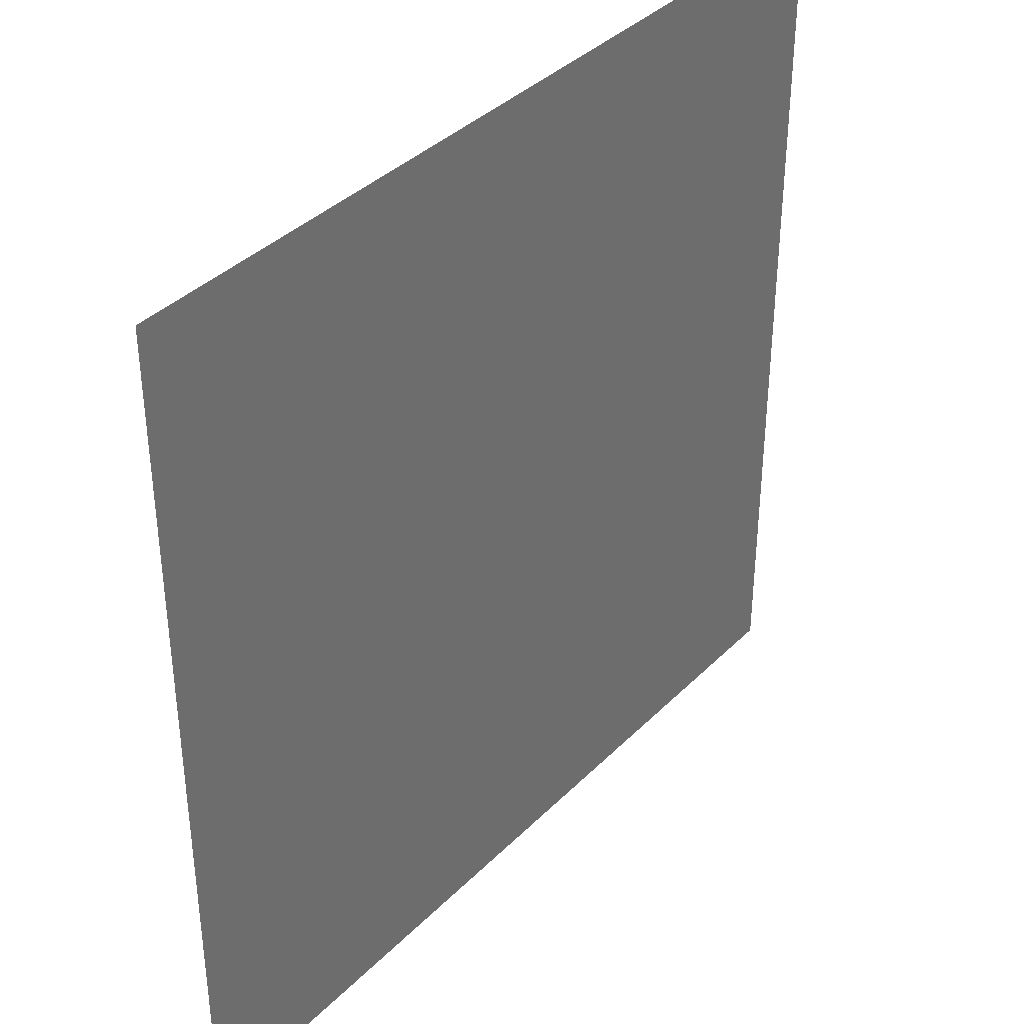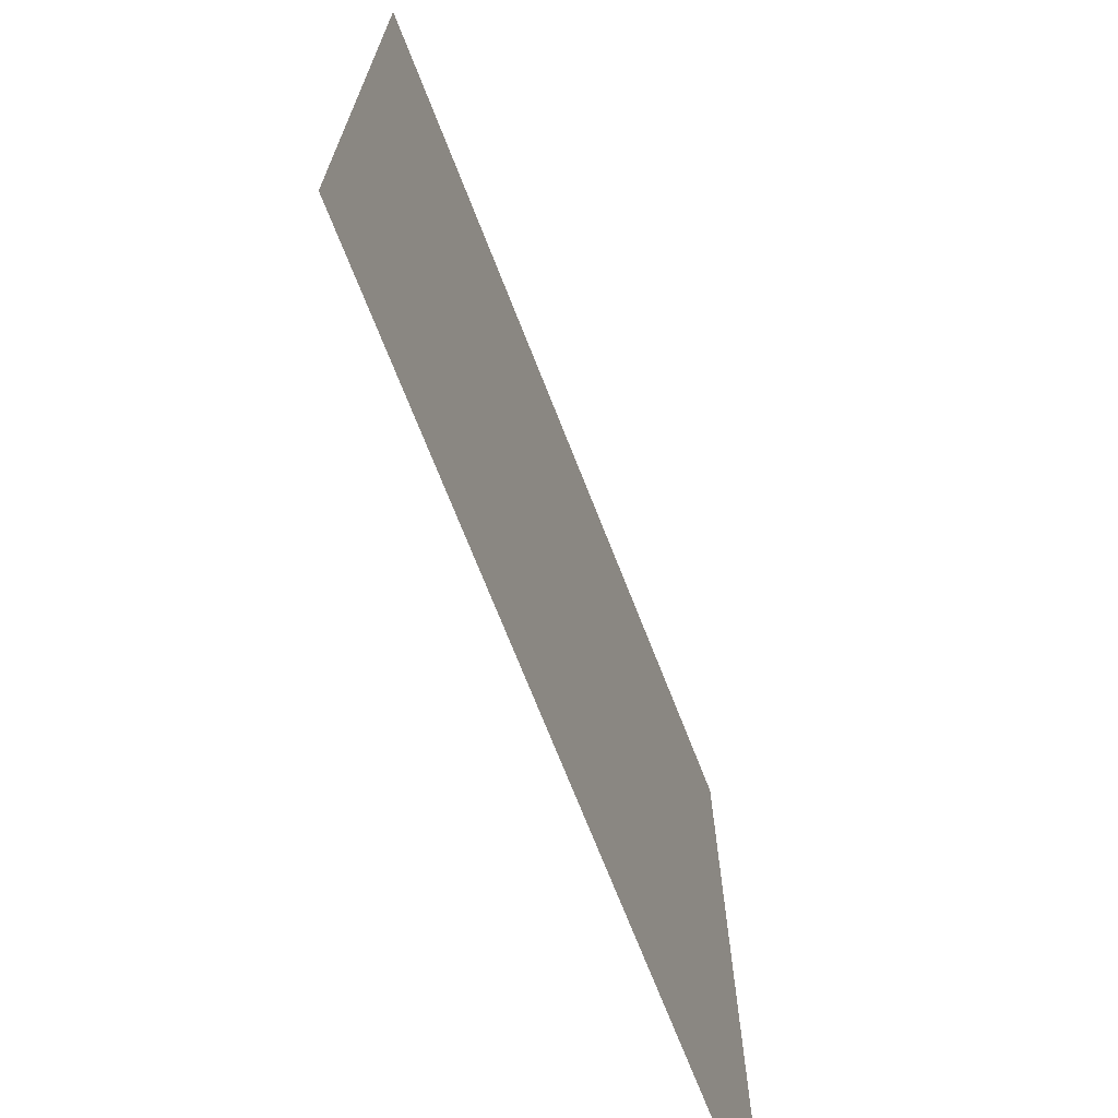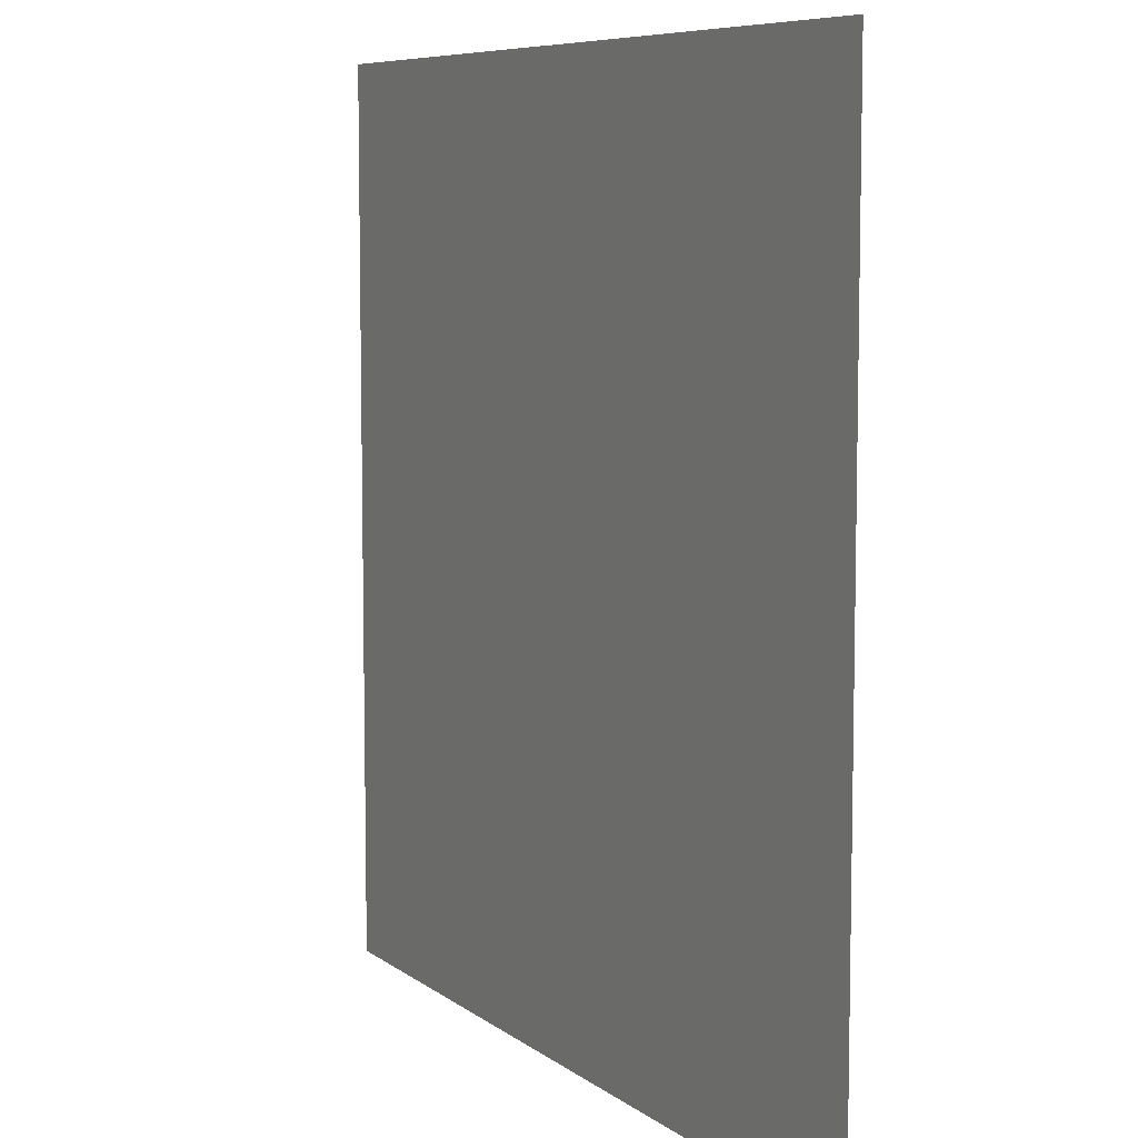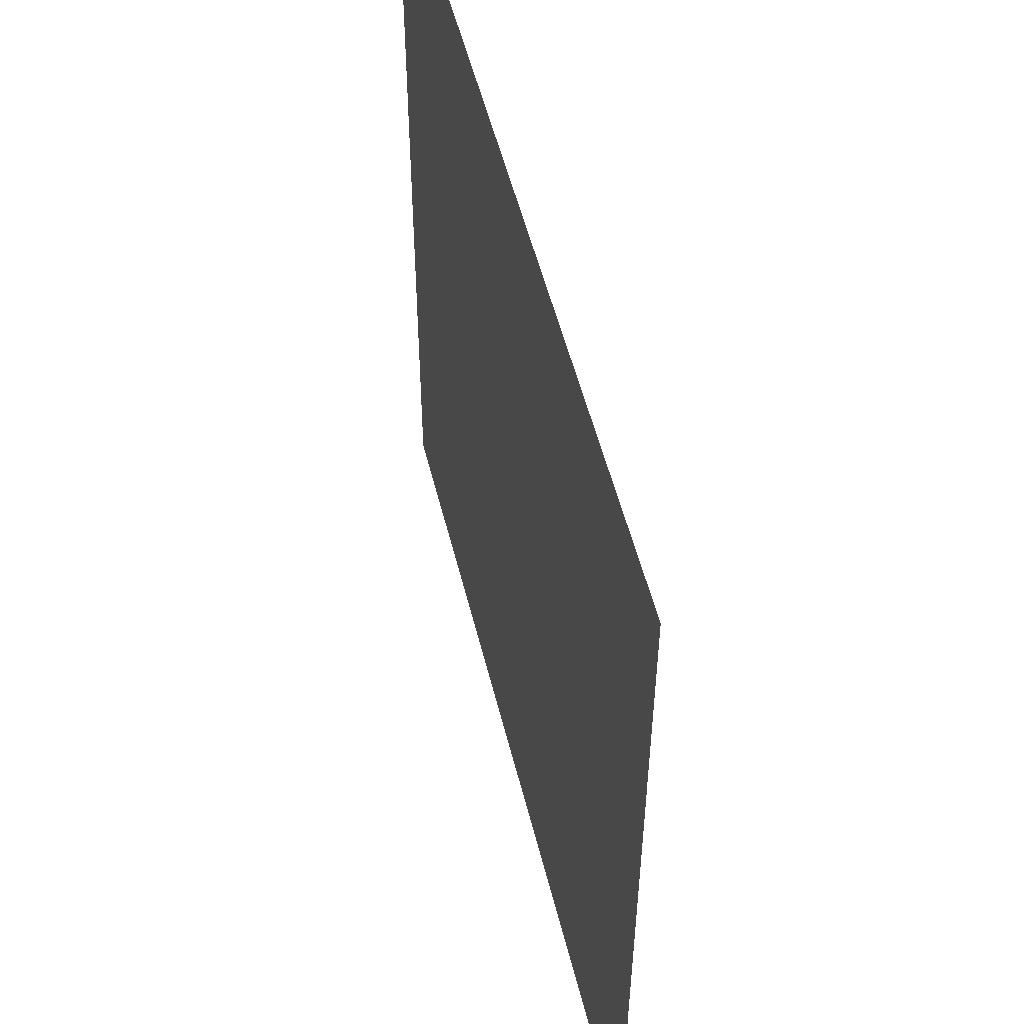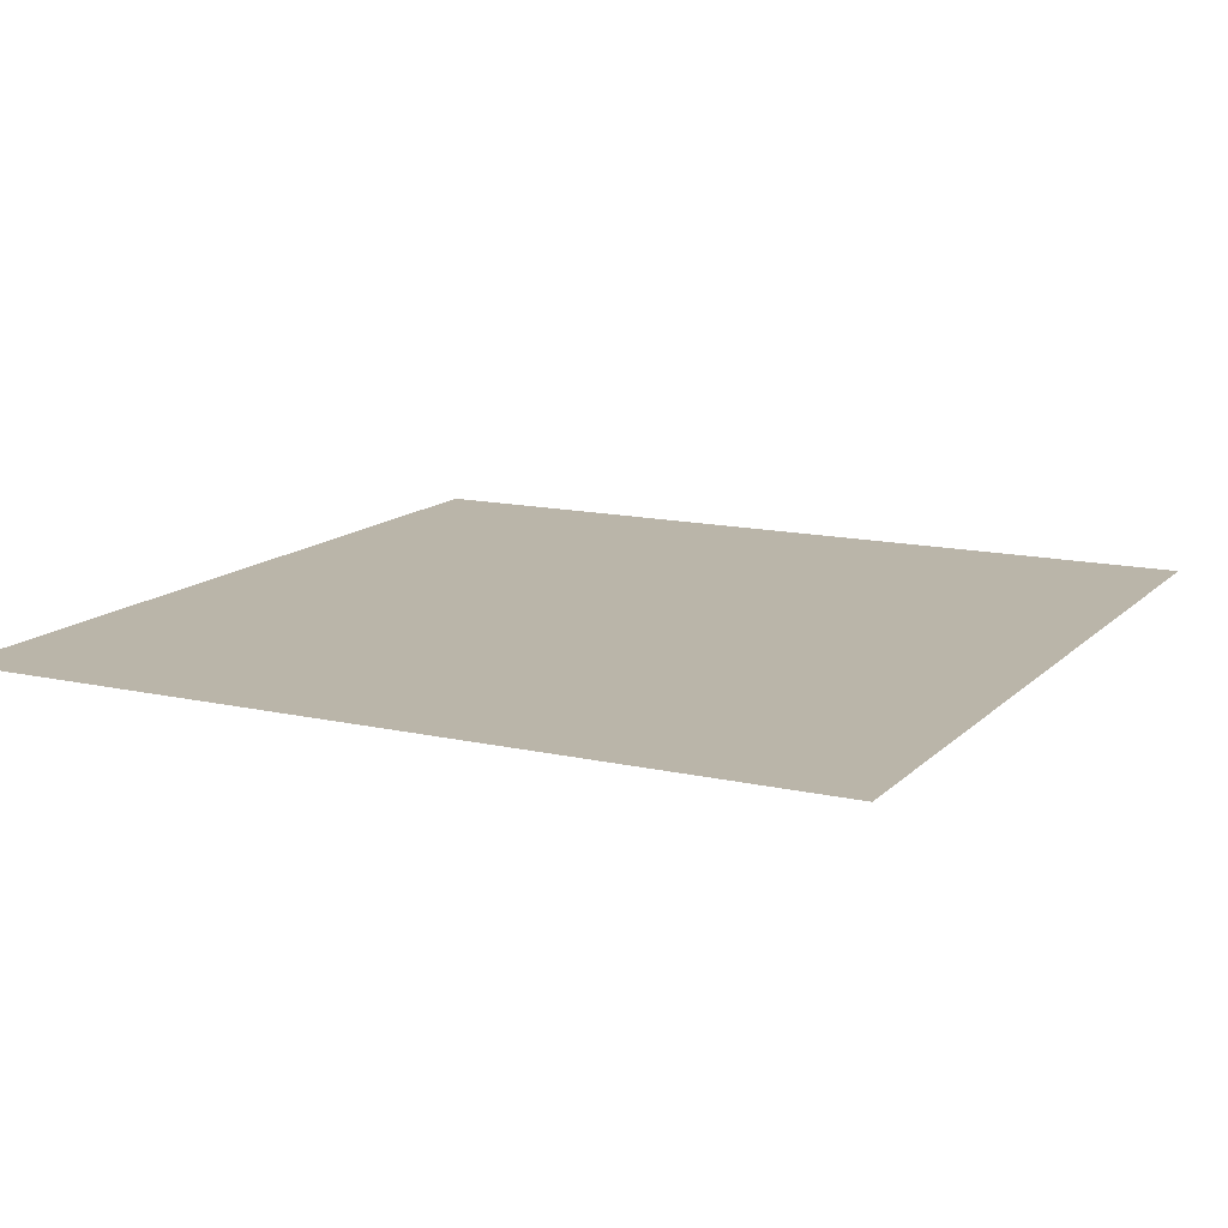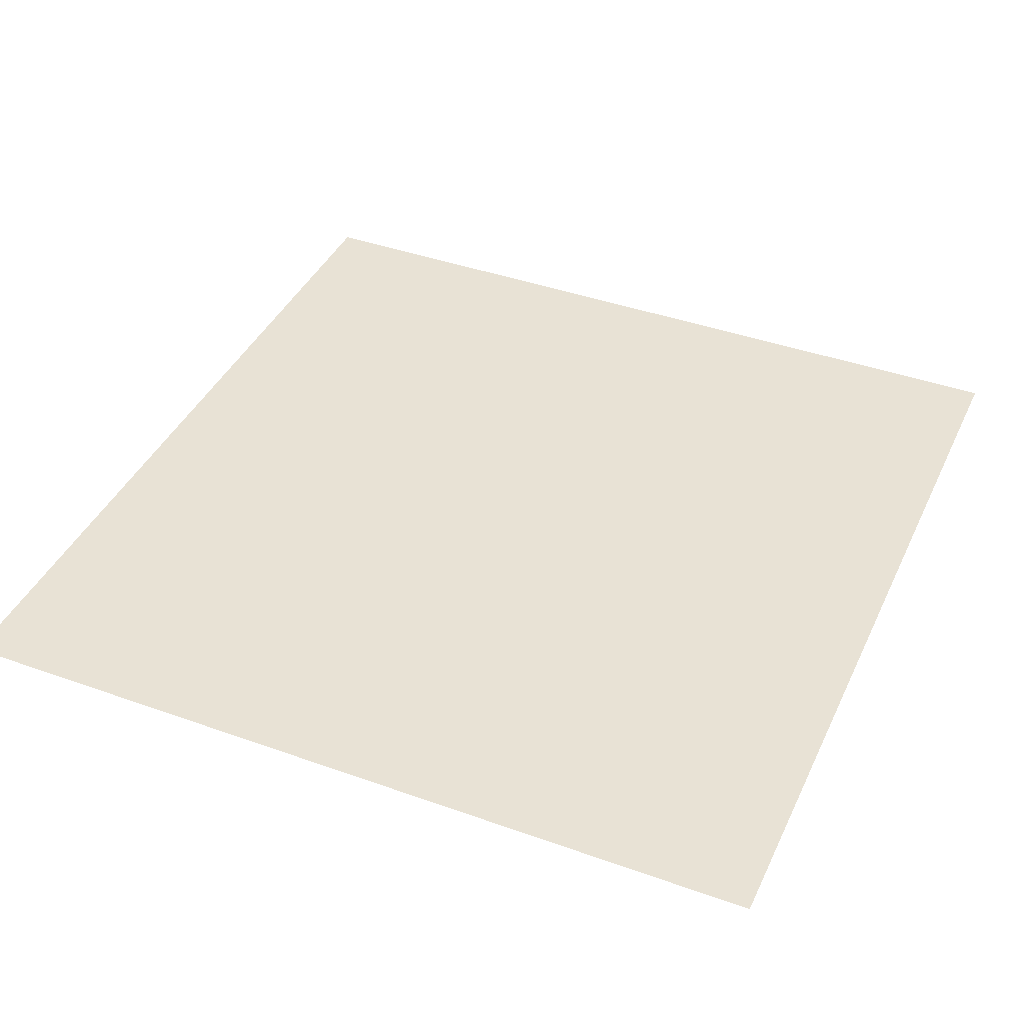
<metadata>
{"format":"obj","ext":"obj","renderer":"f3d","projection":"perspective","resolution":1024,"background":"white","views":[{"elev":37.9,"azim":-51.2,"up":"+Z"},{"elev":-71.2,"azim":111.4,"up":"+Z"},{"elev":7.6,"azim":62.4,"up":"+Z"},{"elev":53.2,"azim":76.2,"up":"+Z"},{"elev":13.6,"azim":-152.9,"up":"+Y"},{"elev":40.9,"azim":23.6,"up":"+Y"}]}
</metadata>
<code>
o 部件平面
v 8.013 0.7252 59.44
v 22.64 0.7252 59.44
v 8.013 0.7252 44.81
v 22.64 0.7252 44.81
f 2 3 1
f 2 4 3

</code>
